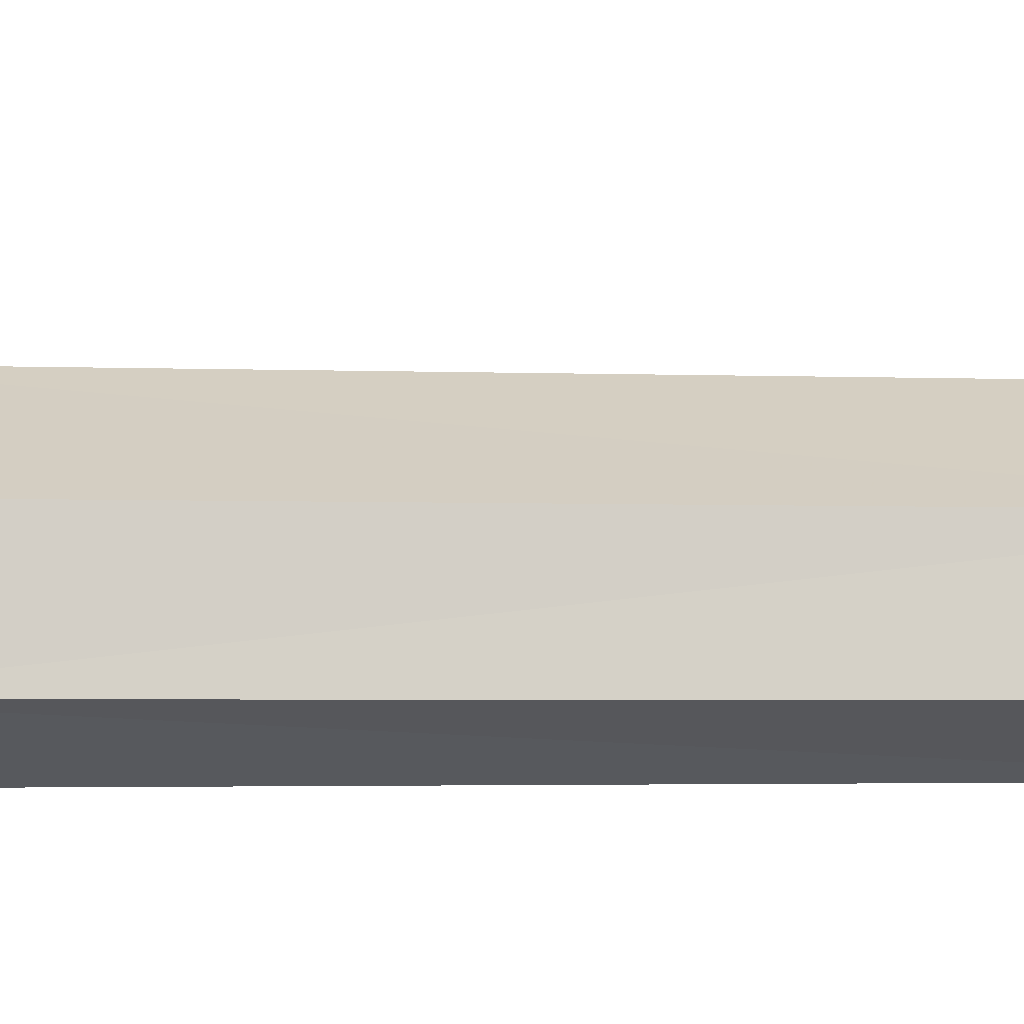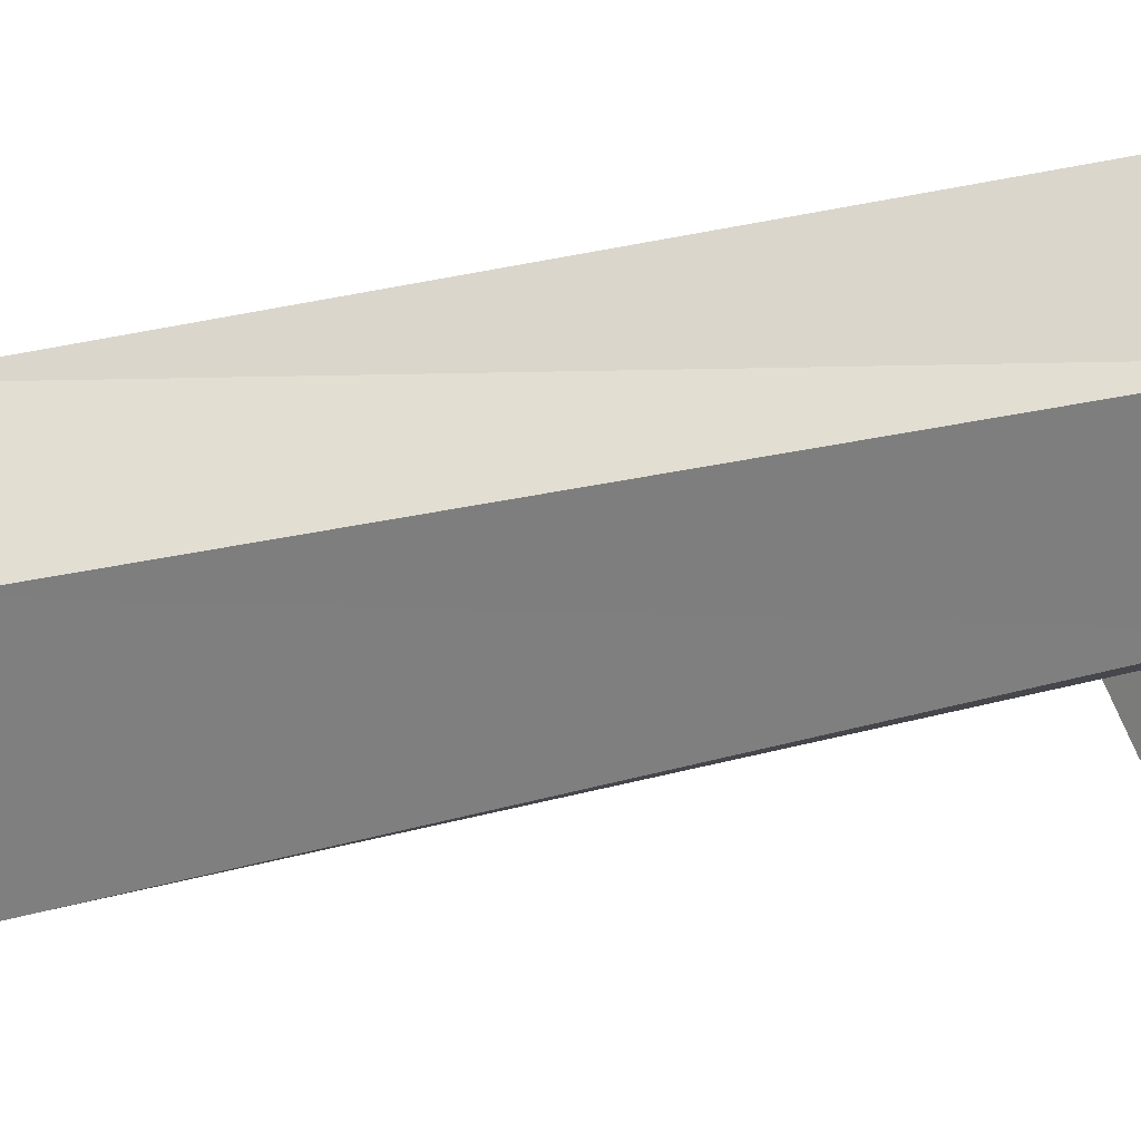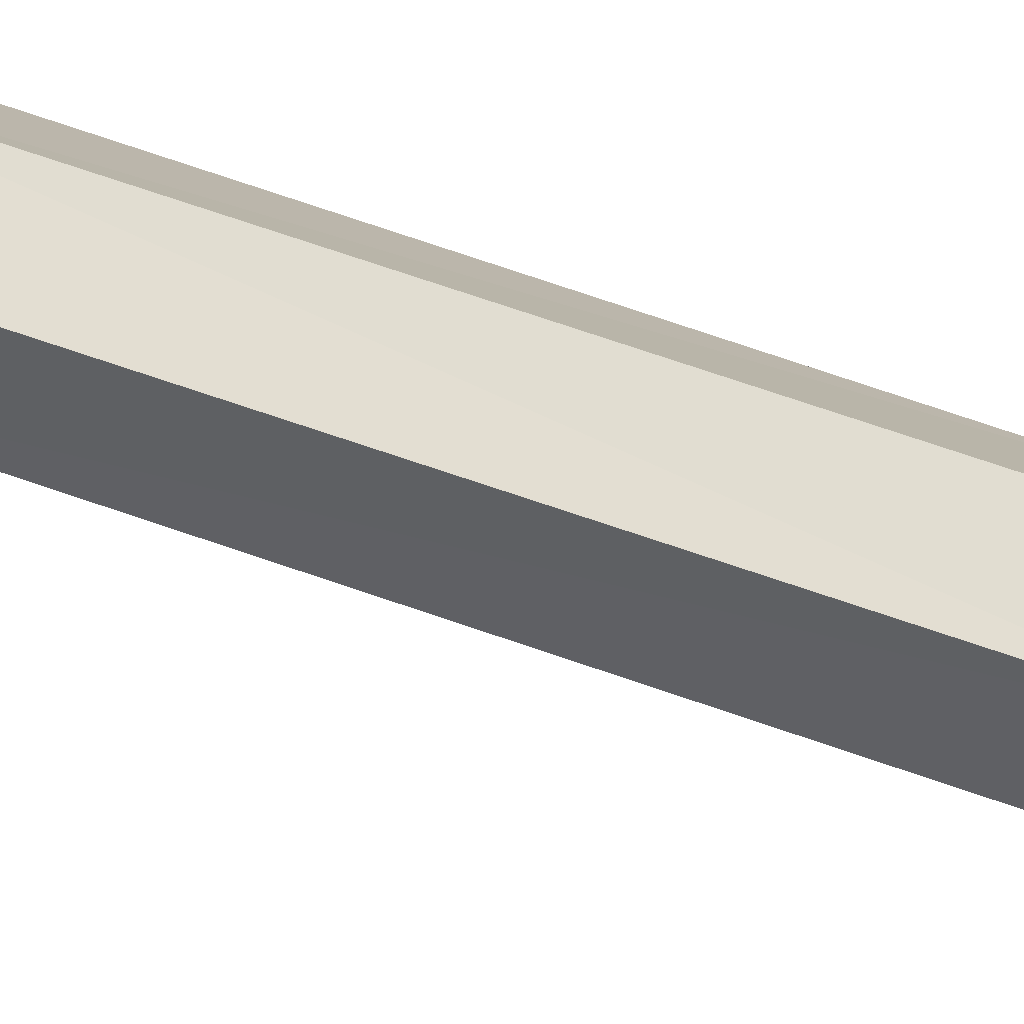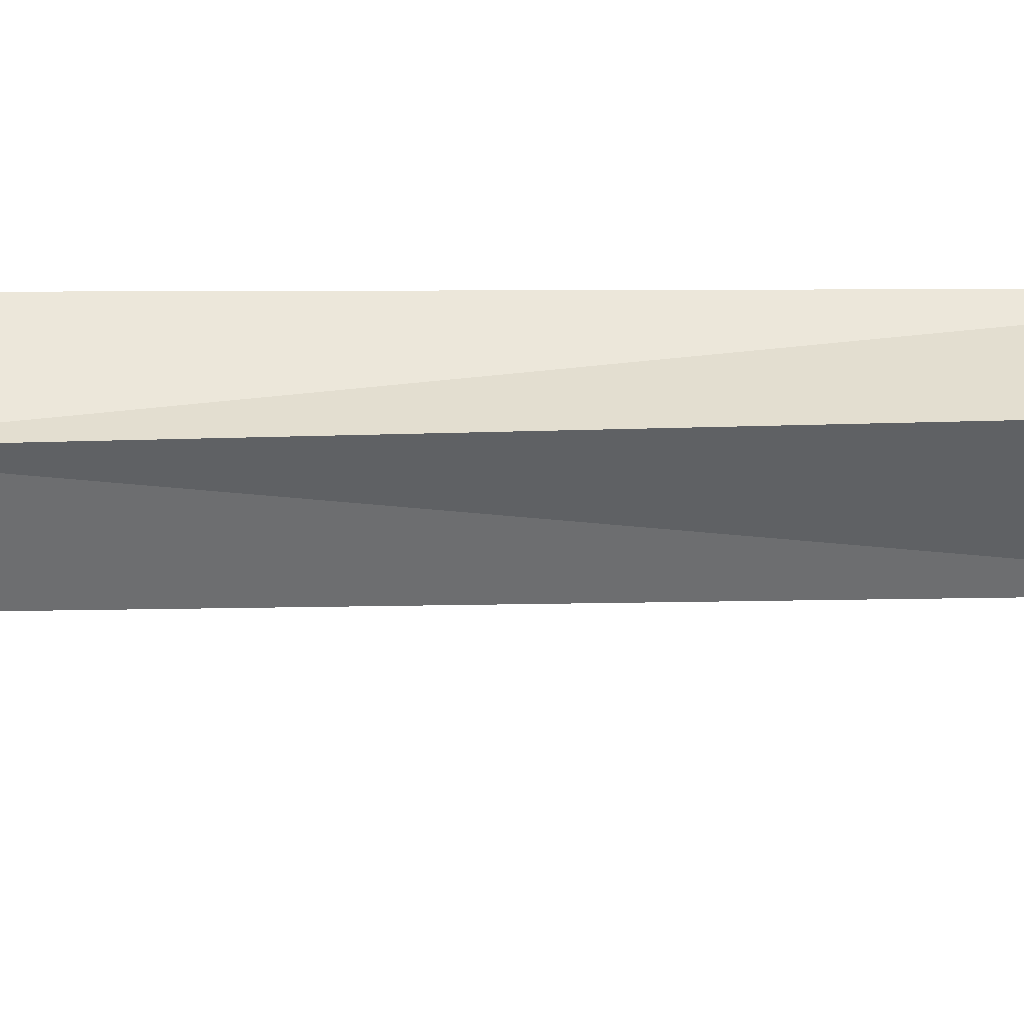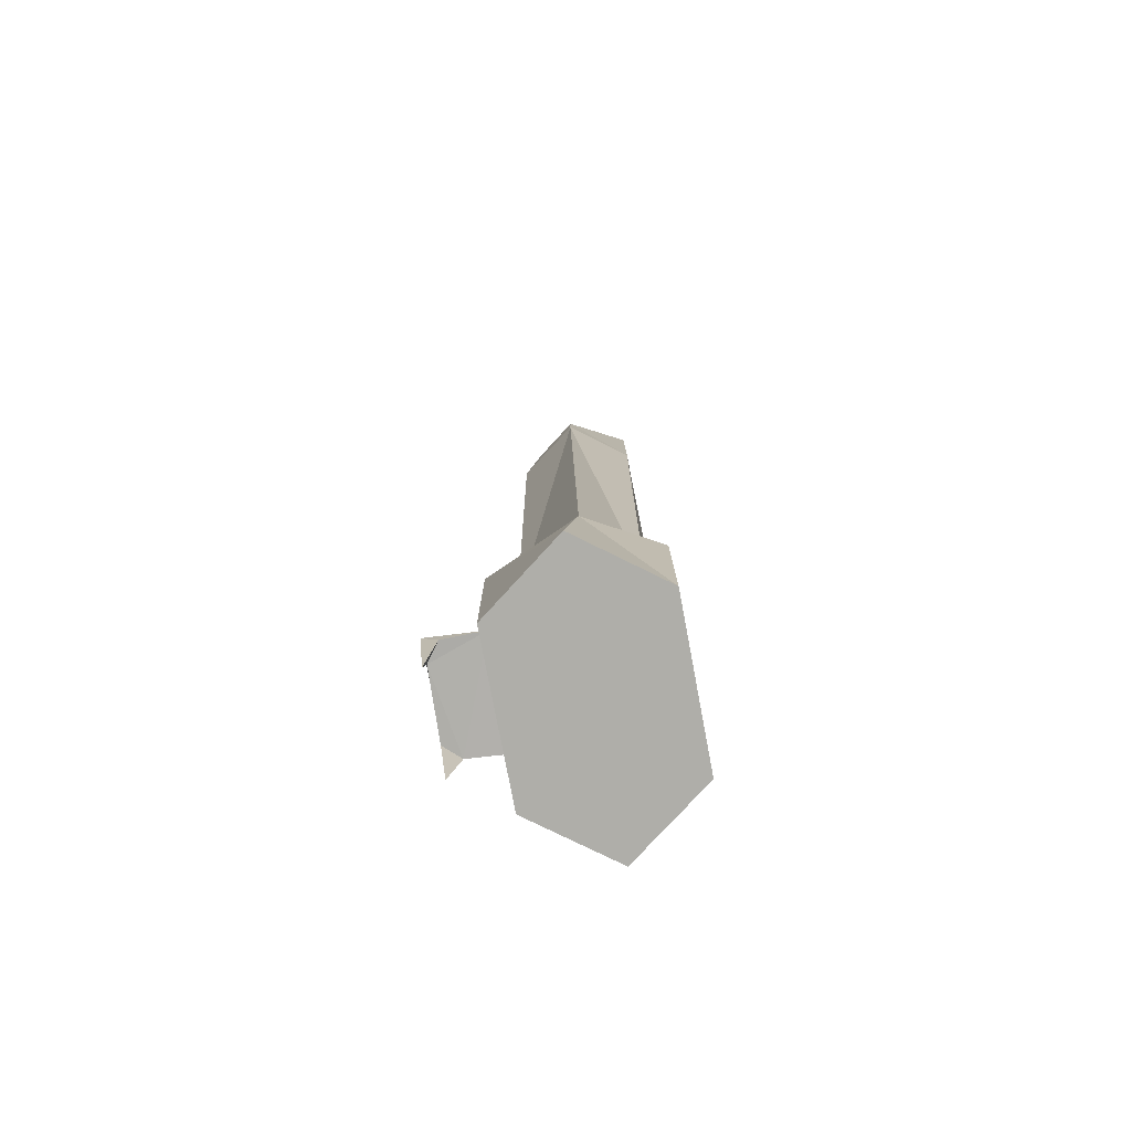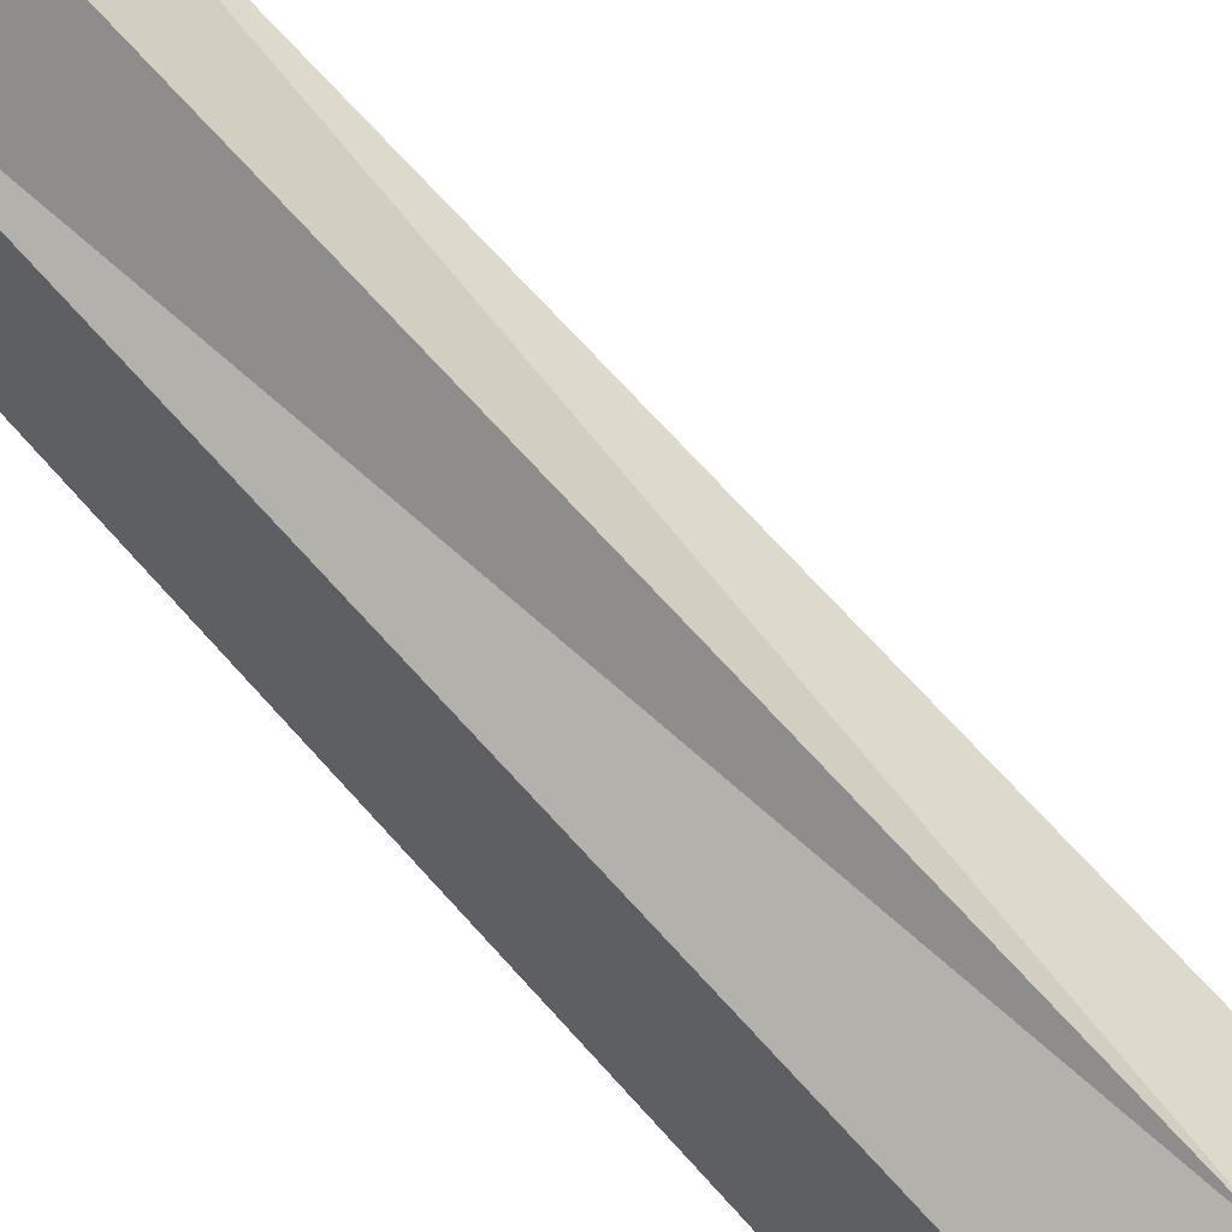
<metadata>
{"format":"obj","ext":"obj","renderer":"f3d","projection":"perspective","resolution":1024,"background":"white","views":[{"elev":-79.2,"azim":-90.3,"up":"+Z"},{"elev":13.1,"azim":-129.0,"up":"+Z"},{"elev":-64.4,"azim":70.2,"up":"+Z"},{"elev":74.6,"azim":-90.5,"up":"+Z"},{"elev":-77.5,"azim":-4.3,"up":"+Y"},{"elev":79.6,"azim":136.9,"up":"+Z"}]}
</metadata>
<code>
o Cube.010_Cube.015
v 0.8776 0.6764 0.3696
v 1.087 0.6764 0.6377
v 0.5766 4.114 0.579
v 0.6312 4.022 1.289
v 0.4793 4.643 0.9937
v 0.4209 0.6764 1.023
v 1.052 4.643 0.6529
v 1.017 4.167 0.698
v 0.8771 4.021 0.3714
v 0.8378 4.643 1.14
v 0.6009 4.643 0.5449
v 0.9701 4.643 1.122
v 0.6478 0.6764 1.399
v 0.4809 -0.06838 0.3584
v 1.227 -0.06838 0.5582
v 1.027 -0.06838 1.304
v 0.1218 0.3259 0.9235
v 0.4503 0.4104 0.4728
v 1.027 0.6764 1.304
v 0.4809 0.6764 0.3584
v 0.1806 0.4104 0.4006
v 0.1578 0.3259 0.4856
v 0.04592 0.4104 0.9032
v 0.08184 0.3259 0.8197
v 0.07819 0.04013 0.8839
v 0.4503 0.3259 0.4728
v 0.5618 0.6764 0.4969
v 0.921 4.142 1.064
v 0.2526 0.3259 0.4351
v 0.929 0.6764 0.1778
v 0.5788 -0.06838 1.485
v 0.929 -0.06838 0.1778
v 1.227 0.6764 0.5582
v 0.5808 4.185 0.9677
v 0.3156 0.3365 0.9754
v 0.9466 0.6764 1.163
v 0.1973 0.04013 0.4392
v 0.2811 -0.06838 1.104
v 0.2811 0.6764 1.104
v 0.4452 4.044 0.9318
v 0.9569 3.668 1.187
v 0.6272 3.672 1.32
v 0.4013 3.676 1.038
v 0.5473 3.676 0.4708
v 1.115 3.684 0.6243
v 0.8857 3.672 0.3519
f 11 44 3
f 46 1 27
f 42 13 36
f 5 43 4
f 46 2 1
f 4 28 34
f 34 40 5
f 1 30 20
f 42 6 13
f 5 4 34
f 8 3 34
f 28 4 10
f 39 38 31
f 31 13 39
f 14 15 38
f 14 32 15
f 26 14 38
f 13 31 16
f 35 23 17
f 21 22 24
f 23 35 18
f 14 20 32
f 38 39 35
f 21 37 22
f 28 8 34
f 32 30 33
f 34 3 40
f 41 36 2
f 27 20 39
f 19 33 36
f 21 18 29
f 26 35 29
f 21 23 18
f 23 24 25
f 43 27 6
f 6 27 39
f 39 18 35
f 4 42 41
f 9 45 46
f 9 46 44
f 28 41 45
f 46 45 2
f 42 43 6
f 41 42 36
f 45 41 2
f 36 33 2
f 36 13 19
f 40 43 5
f 27 1 20
f 9 11 3
f 2 30 1
f 44 46 27
f 3 8 9
f 9 8 7
f 9 44 11
f 6 39 13
f 10 12 28
f 4 12 10
f 26 20 14
f 30 2 33
f 38 15 16
f 31 38 16
f 35 26 38
f 19 13 16
f 23 21 24
f 20 30 32
f 29 18 26
f 24 17 25
f 18 20 26
f 39 20 18
f 16 15 33
f 15 32 33
f 24 35 17
f 43 44 27
f 17 23 25
f 37 21 29
f 16 33 19
f 29 35 24
f 29 24 22
f 29 22 37
f 3 44 43
f 9 7 45
f 28 12 41
f 4 43 42
f 7 8 45
f 12 4 41
f 40 3 43
f 8 28 45

</code>
